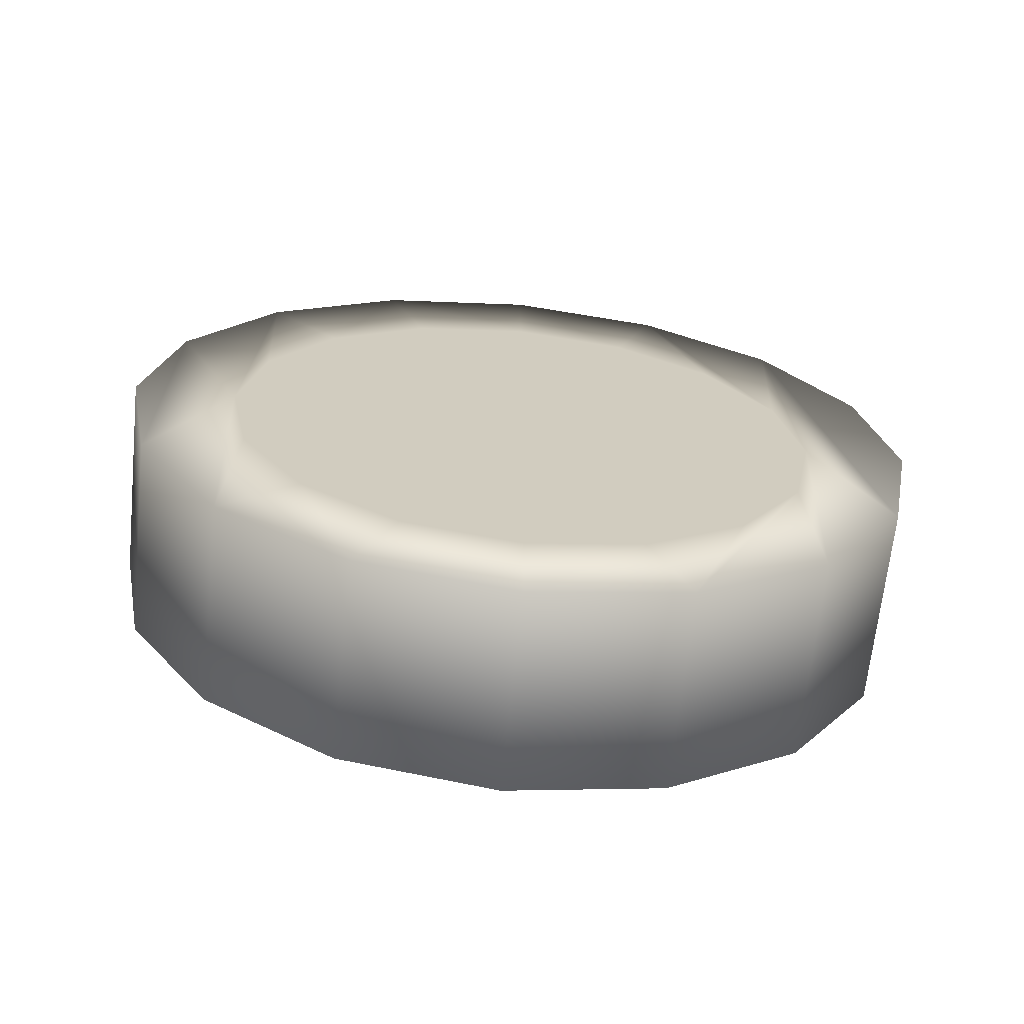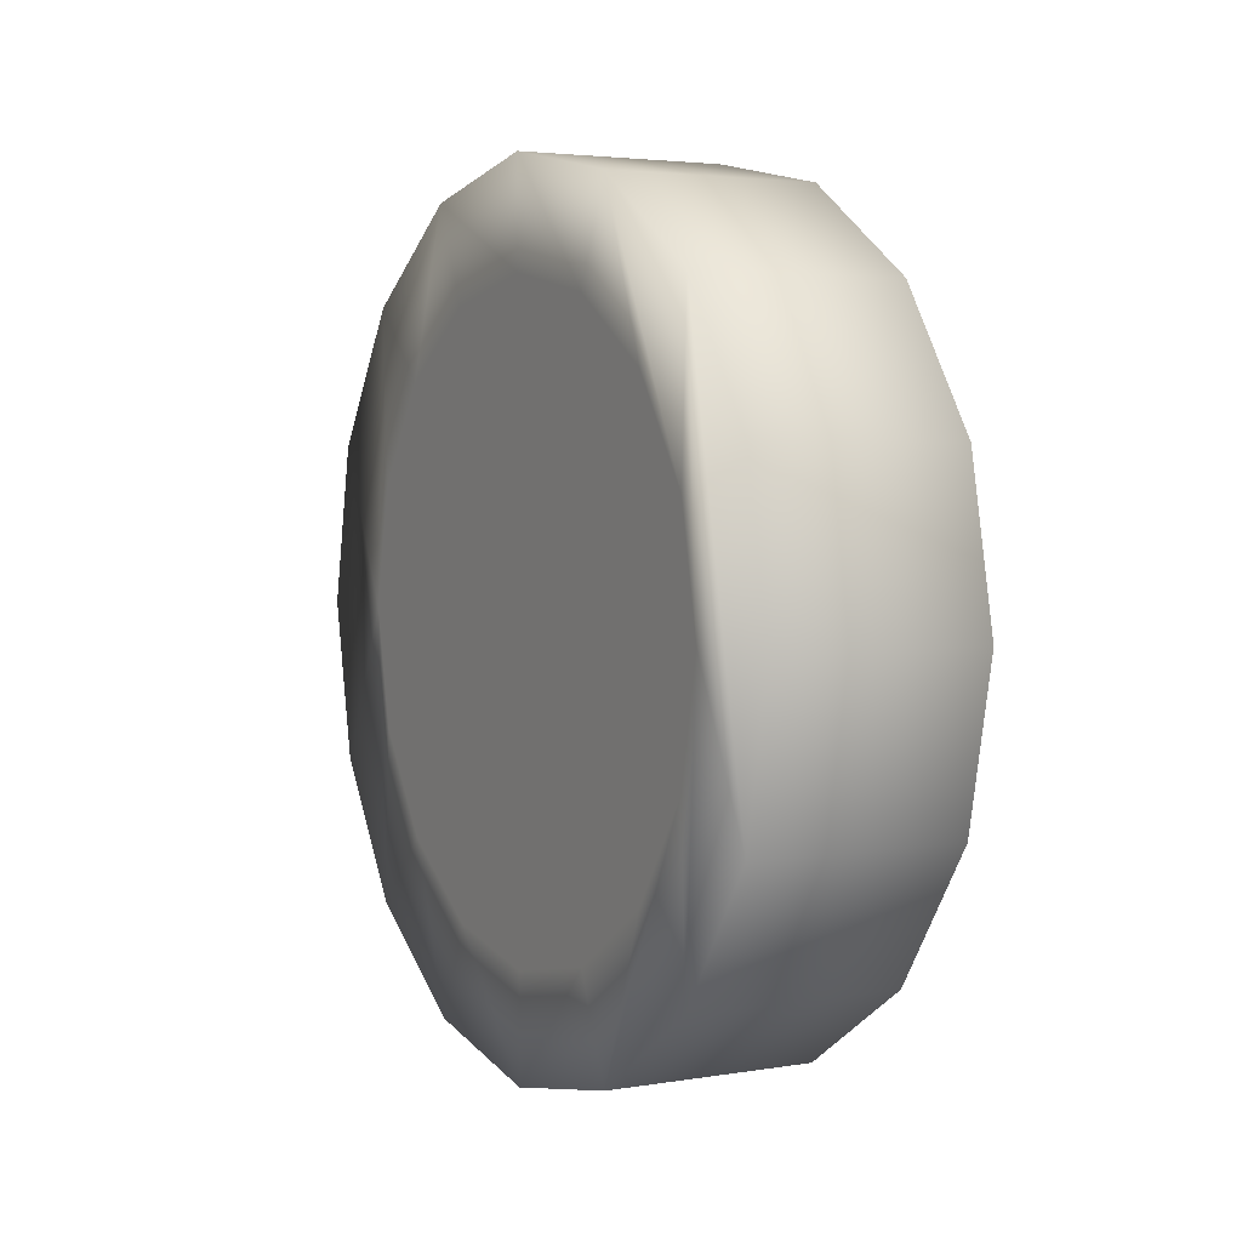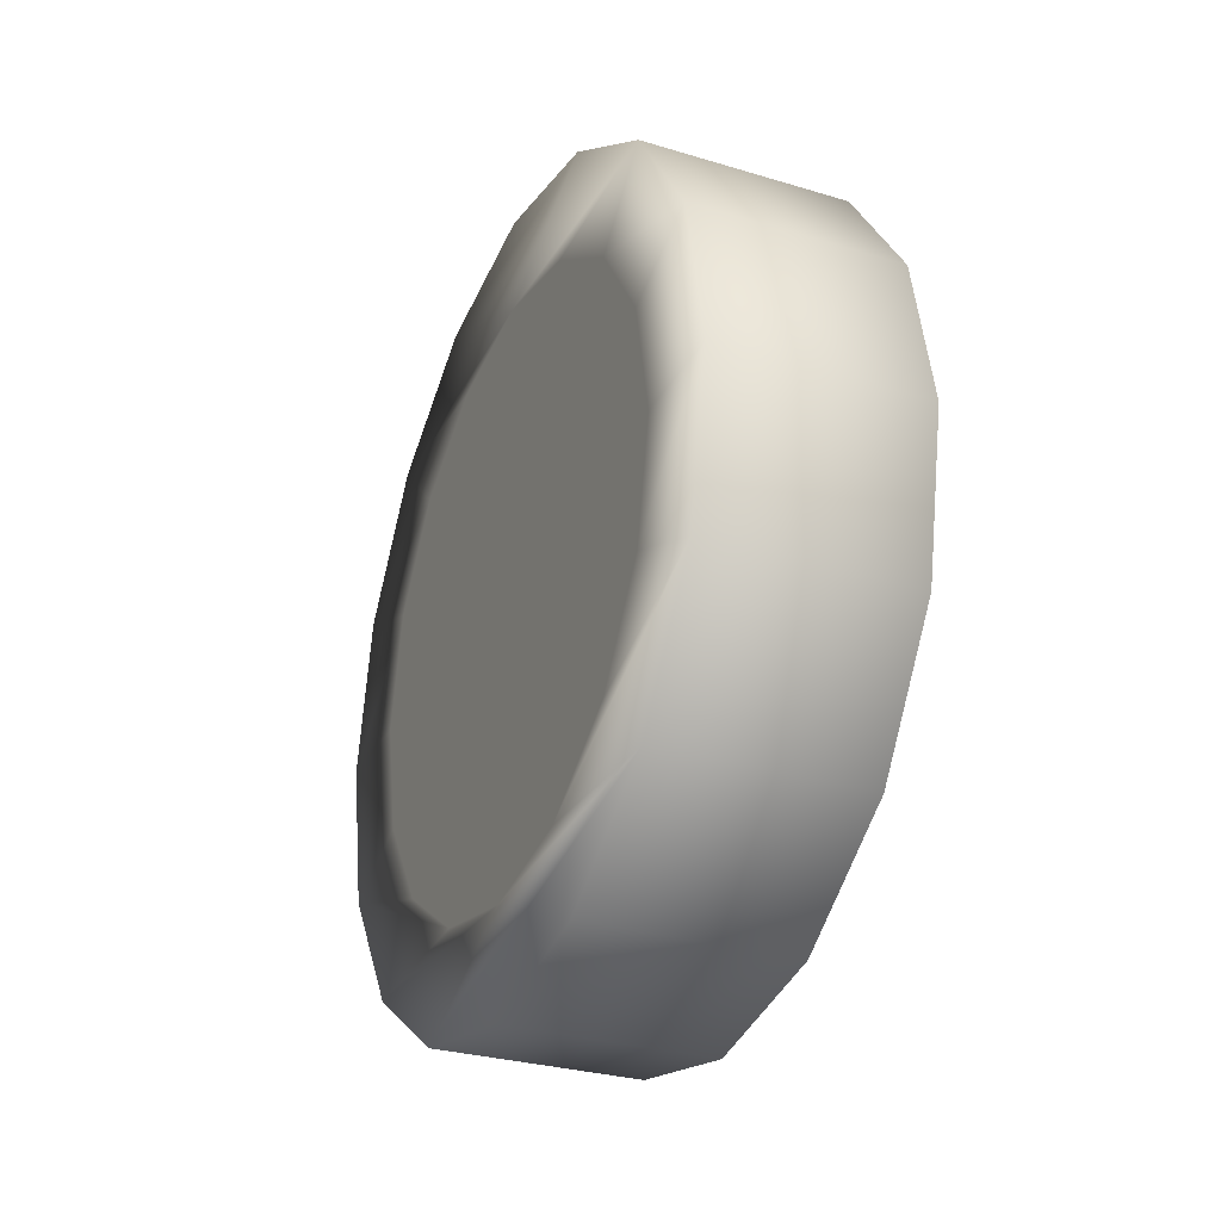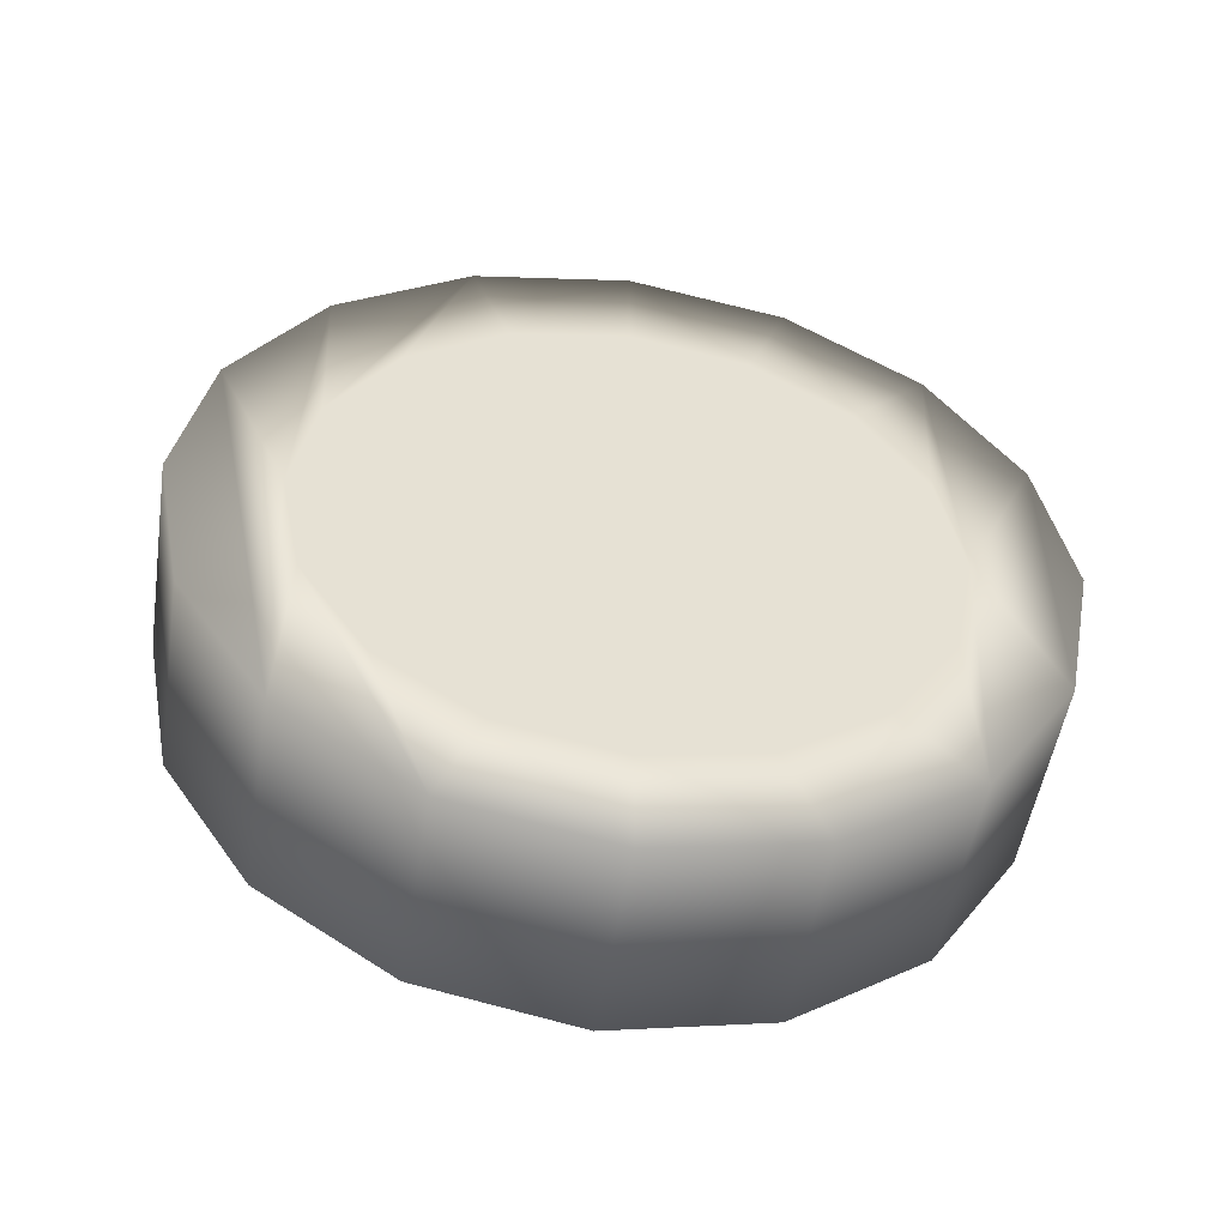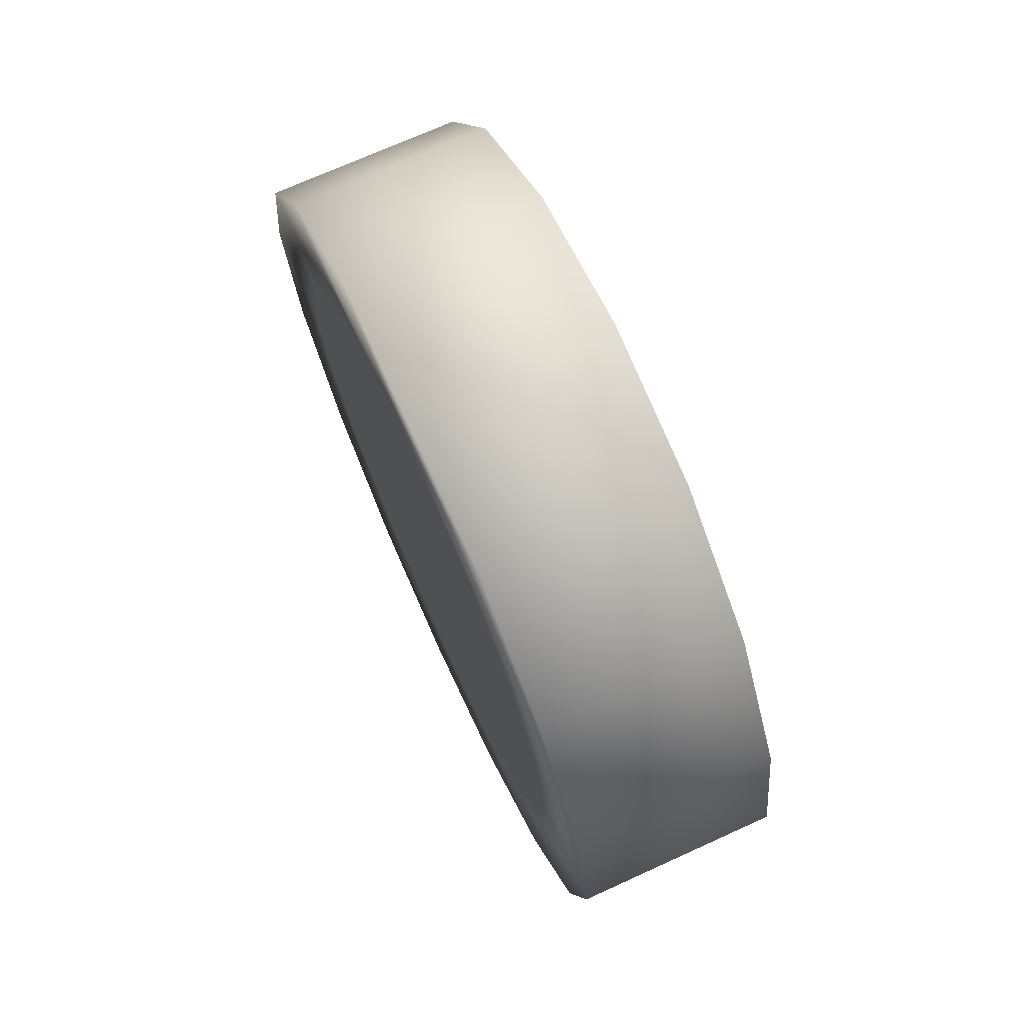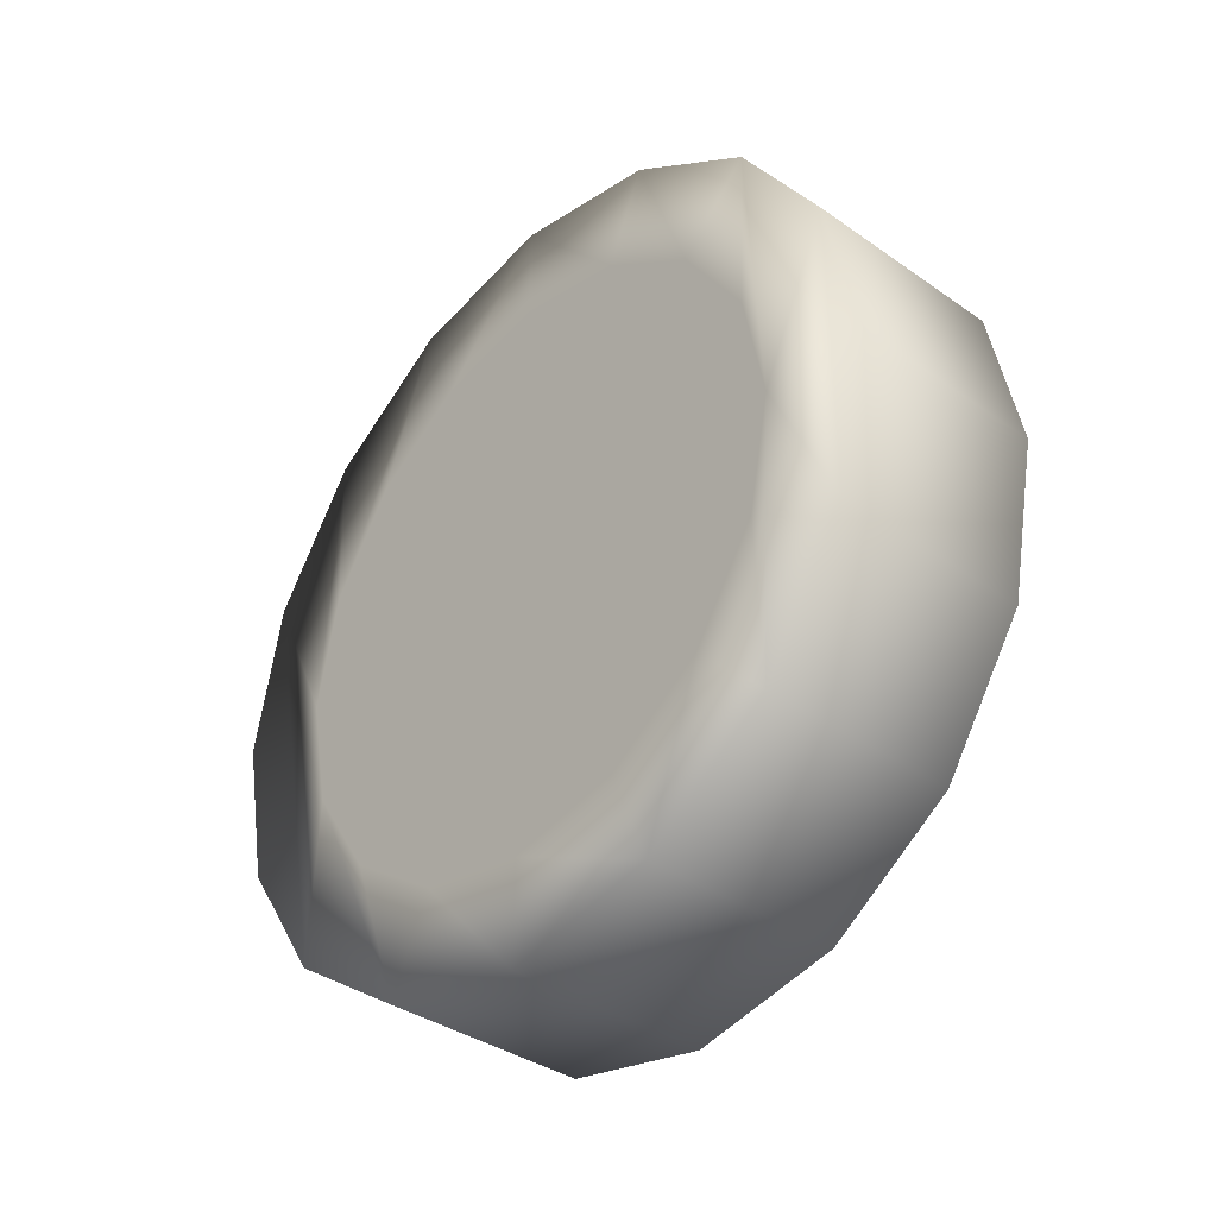
<metadata>
{"format":"obj","ext":"obj","renderer":"f3d","projection":"perspective","resolution":1024,"background":"white","views":[{"elev":-66.4,"azim":84.1,"up":"+Y"},{"elev":3.6,"azim":151.1,"up":"+Y"},{"elev":-29.7,"azim":-23.9,"up":"+Z"},{"elev":-51.4,"azim":-98.9,"up":"+Y"},{"elev":71.7,"azim":155.6,"up":"+Z"},{"elev":-37.0,"azim":-42.1,"up":"+Y"}]}
</metadata>
<code>
o chamfer4/mesh66/mesh66-geometry#mesh66-geometry
v -0.3602 -0.3778 -0.7811
v -0.3602 -0.5016 -0.7811
v -0.3602 -0.4397 -0.7934
v -0.3602 -0.3253 -0.7461
v -0.441 -0.3778 -0.7811
v -0.441 -0.3253 -0.7461
v -0.441 -0.4397 -0.7522
v -0.441 -0.3936 -0.743
v -0.441 -0.4858 -0.743
v -0.441 -0.5249 -0.7169
v -0.441 -0.5891 -0.6936
v -0.441 -0.554 -0.7461
v -0.441 -0.5016 -0.7811
v -0.441 -0.4397 -0.7934
v -0.3602 -0.554 -0.7461
v -0.3602 -0.5891 -0.6936
v -0.3602 -0.4858 -0.743
v -0.3602 -0.4397 -0.7522
v -0.3602 -0.3936 -0.743
v -0.3602 -0.2903 -0.6936
v -0.441 -0.2903 -0.6936
v -0.441 -0.3545 -0.7169
v -0.441 -0.551 -0.6778
v -0.441 -0.6014 -0.6317
v -0.3602 -0.6014 -0.6317
v -0.3602 -0.551 -0.6778
v -0.3602 -0.5249 -0.7169
v -0.3602 -0.3545 -0.7169
v -0.3602 -0.3284 -0.6778
v -0.3602 -0.278 -0.6317
v -0.441 -0.278 -0.6317
v -0.441 -0.3284 -0.6778
v -0.441 -0.5602 -0.6317
v -0.441 -0.5891 -0.5698
v -0.3602 -0.5891 -0.5698
v -0.3602 -0.551 -0.5856
v -0.3602 -0.5602 -0.6317
v -0.3602 -0.3192 -0.6317
v -0.3602 -0.2903 -0.5698
v -0.441 -0.2903 -0.5698
v -0.441 -0.3284 -0.5856
v -0.441 -0.3192 -0.6317
v -0.441 -0.551 -0.5856
v -0.441 -0.5249 -0.5465
v -0.441 -0.554 -0.5174
v -0.3602 -0.554 -0.5174
v -0.3602 -0.5249 -0.5465
v -0.3602 -0.3284 -0.5856
v -0.3602 -0.3545 -0.5465
v -0.3602 -0.3253 -0.5174
v -0.441 -0.3253 -0.5174
v -0.441 -0.3545 -0.5465
v -0.441 -0.4858 -0.5204
v -0.441 -0.4397 -0.5112
v -0.441 -0.5016 -0.4823
v -0.3602 -0.5016 -0.4823
v -0.3602 -0.4397 -0.5112
v -0.3602 -0.4858 -0.5204
v -0.3602 -0.3936 -0.5204
v -0.3602 -0.3778 -0.4823
v -0.441 -0.3778 -0.4823
v -0.441 -0.3936 -0.5204
v -0.441 -0.4397 -0.47
v -0.3602 -0.4397 -0.47
f 1 2 3
f 3 2 1
f 2 1 4
f 4 1 2
f 5 4 1
f 1 4 5
f 4 5 6
f 6 5 4
f 7 6 5
f 5 6 7
f 6 7 8
f 8 7 6
f 9 11 10
f 10 11 9
f 9 12 11
f 11 12 9
f 7 12 9
f 9 12 7
f 5 12 7
f 7 12 5
f 5 13 12
f 12 13 5
f 13 5 14
f 14 5 13
f 1 14 5
f 5 14 1
f 14 1 3
f 3 1 14
f 3 13 14
f 14 13 3
f 13 3 2
f 2 3 13
f 15 13 2
f 2 13 15
f 13 15 12
f 12 15 13
f 15 11 12
f 12 11 15
f 11 15 16
f 16 15 11
f 15 17 16
f 16 17 15
f 15 18 17
f 17 18 15
f 18 15 2
f 2 15 18
f 2 4 18
f 18 4 2
f 18 4 19
f 19 4 18
f 19 4 20
f 20 4 19
f 6 20 4
f 4 20 6
f 20 6 21
f 21 6 20
f 6 8 21
f 21 8 6
f 21 8 22
f 22 8 21
f 10 11 23
f 23 11 10
f 23 11 24
f 24 11 23
f 16 24 11
f 11 24 16
f 24 16 25
f 25 16 24
f 16 26 25
f 25 26 16
f 16 27 26
f 26 27 16
f 16 17 27
f 27 17 16
f 19 20 28
f 28 20 19
f 28 20 29
f 29 20 28
f 29 20 30
f 30 20 29
f 21 30 20
f 20 30 21
f 30 21 31
f 31 21 30
f 21 32 31
f 31 32 21
f 21 22 32
f 32 22 21
f 23 24 33
f 33 24 23
f 33 24 34
f 34 24 33
f 25 34 24
f 24 34 25
f 34 25 35
f 35 25 34
f 25 36 35
f 35 36 25
f 25 37 36
f 36 37 25
f 25 26 37
f 37 26 25
f 29 30 38
f 38 30 29
f 38 30 39
f 39 30 38
f 31 39 30
f 30 39 31
f 39 31 40
f 40 31 39
f 31 41 40
f 40 41 31
f 31 42 41
f 41 42 31
f 31 32 42
f 42 32 31
f 33 34 43
f 43 34 33
f 43 34 44
f 44 34 43
f 44 34 45
f 45 34 44
f 35 45 34
f 34 45 35
f 45 35 46
f 46 35 45
f 35 47 46
f 46 47 35
f 35 36 47
f 47 36 35
f 38 39 48
f 48 39 38
f 48 39 49
f 49 39 48
f 49 39 50
f 50 39 49
f 40 50 39
f 39 50 40
f 50 40 51
f 51 40 50
f 40 52 51
f 51 52 40
f 40 41 52
f 52 41 40
f 44 45 53
f 53 45 44
f 53 45 54
f 54 45 53
f 54 45 55
f 55 45 54
f 45 56 55
f 55 56 45
f 56 45 46
f 46 45 56
f 46 57 56
f 56 57 46
f 46 58 57
f 57 58 46
f 46 47 58
f 58 47 46
f 49 50 59
f 59 50 49
f 59 50 57
f 57 50 59
f 57 50 60
f 60 50 57
f 50 61 60
f 60 61 50
f 61 50 51
f 51 50 61
f 51 54 61
f 61 54 51
f 51 62 54
f 54 62 51
f 51 52 62
f 62 52 51
f 61 54 55
f 55 54 61
f 61 55 63
f 63 55 61
f 55 64 63
f 63 64 55
f 64 55 56
f 56 55 64
f 56 60 64
f 64 60 56
f 56 57 60
f 60 57 56
f 60 63 64
f 64 63 60
f 63 60 61
f 61 60 63
f 9 8 7
f 7 8 9
f 8 9 10
f 10 9 8
f 8 10 22
f 22 10 8
f 22 10 23
f 23 10 22
f 17 28 27
f 27 28 17
f 17 19 28
f 28 19 17
f 19 17 18
f 18 17 19
f 22 23 32
f 32 23 22
f 32 23 33
f 33 23 32
f 26 38 37
f 37 38 26
f 26 29 38
f 38 29 26
f 27 29 26
f 26 29 27
f 27 28 29
f 29 28 27
f 32 33 42
f 42 33 32
f 42 33 43
f 43 33 42
f 36 48 47
f 47 48 36
f 37 48 36
f 36 48 37
f 37 38 48
f 48 38 37
f 41 44 52
f 52 44 41
f 41 43 44
f 44 43 41
f 42 43 41
f 41 43 42
f 52 44 53
f 53 44 52
f 47 59 58
f 58 59 47
f 47 49 59
f 59 49 47
f 47 48 49
f 49 48 47
f 52 53 62
f 62 53 52
f 62 53 54
f 54 53 62
f 58 59 57
f 57 59 58

</code>
